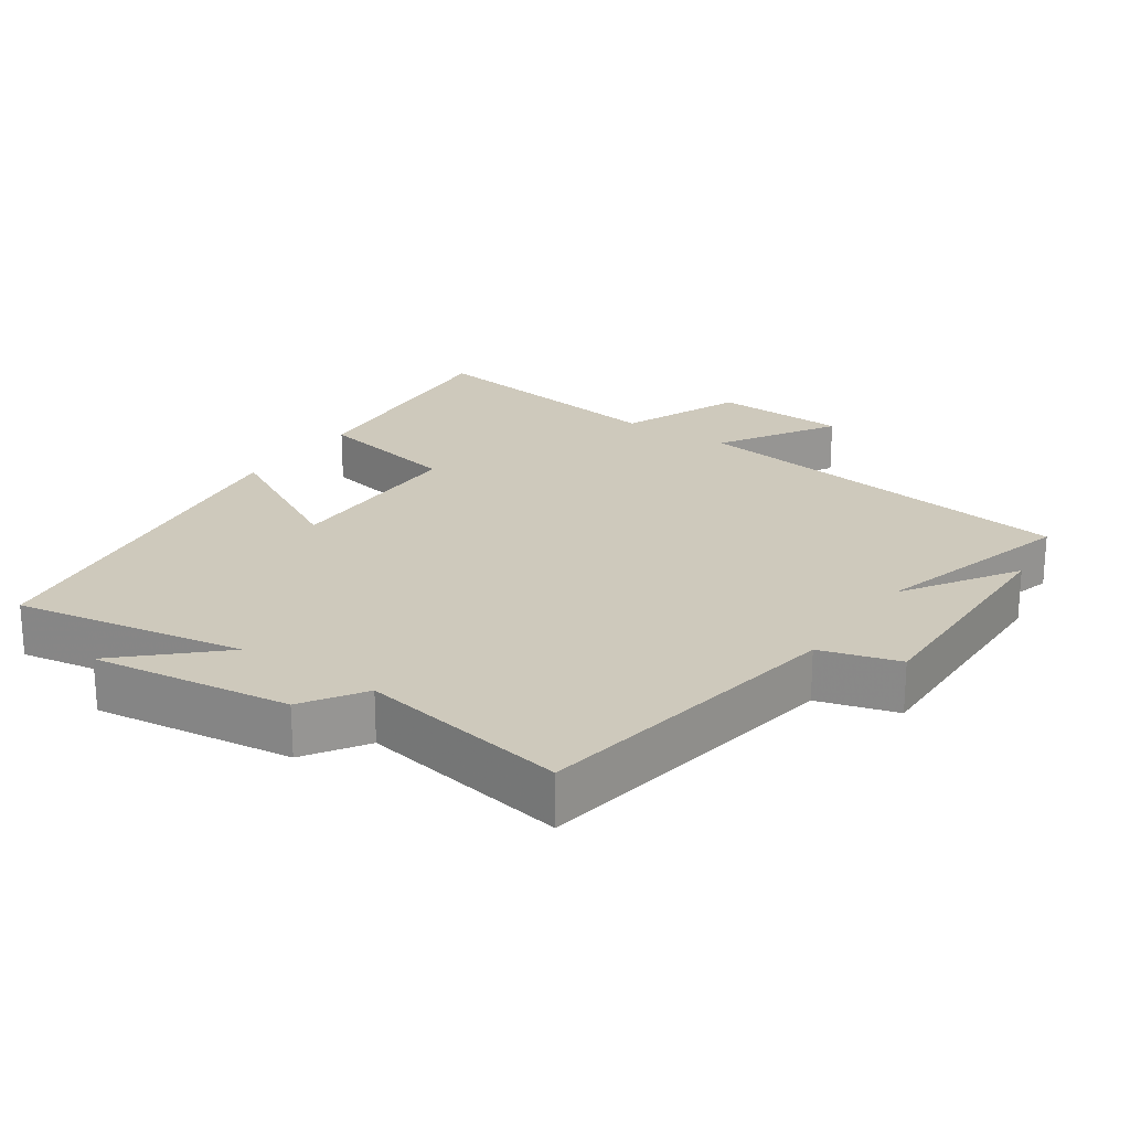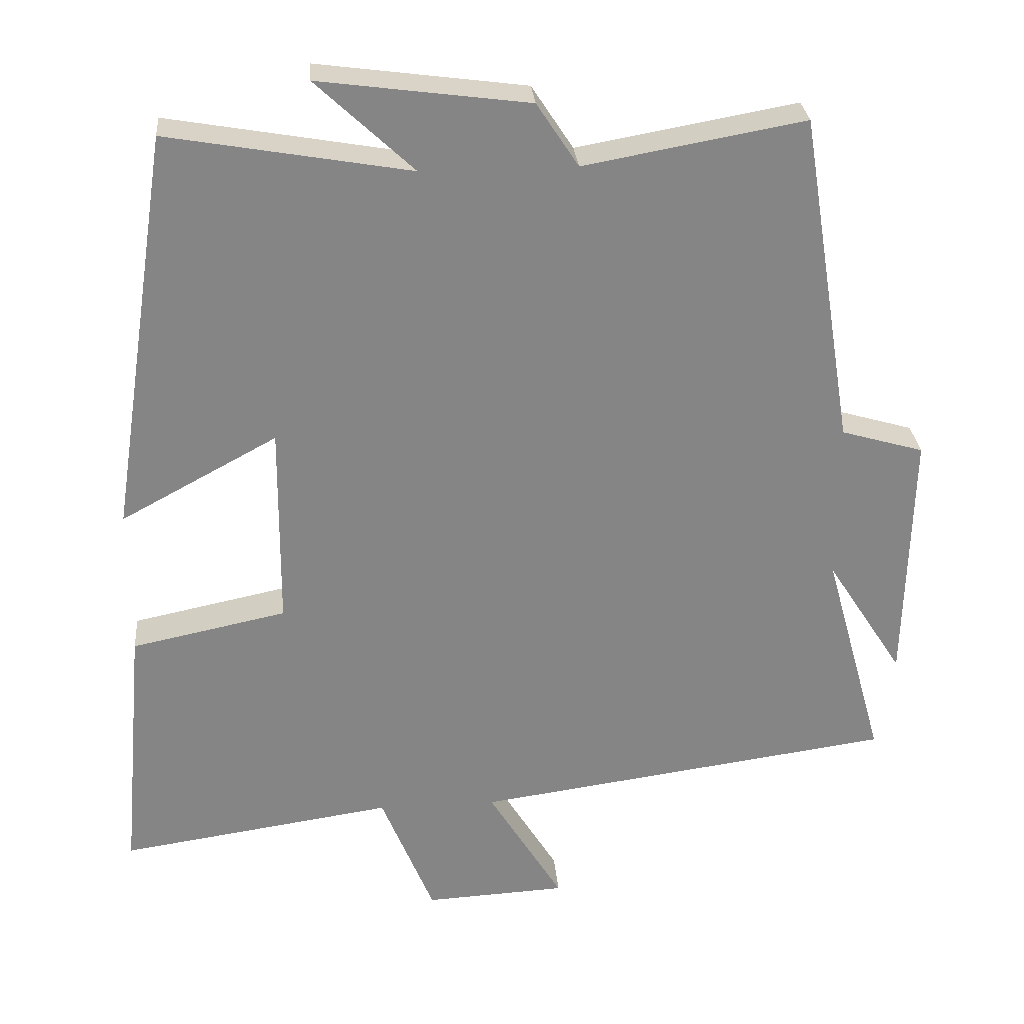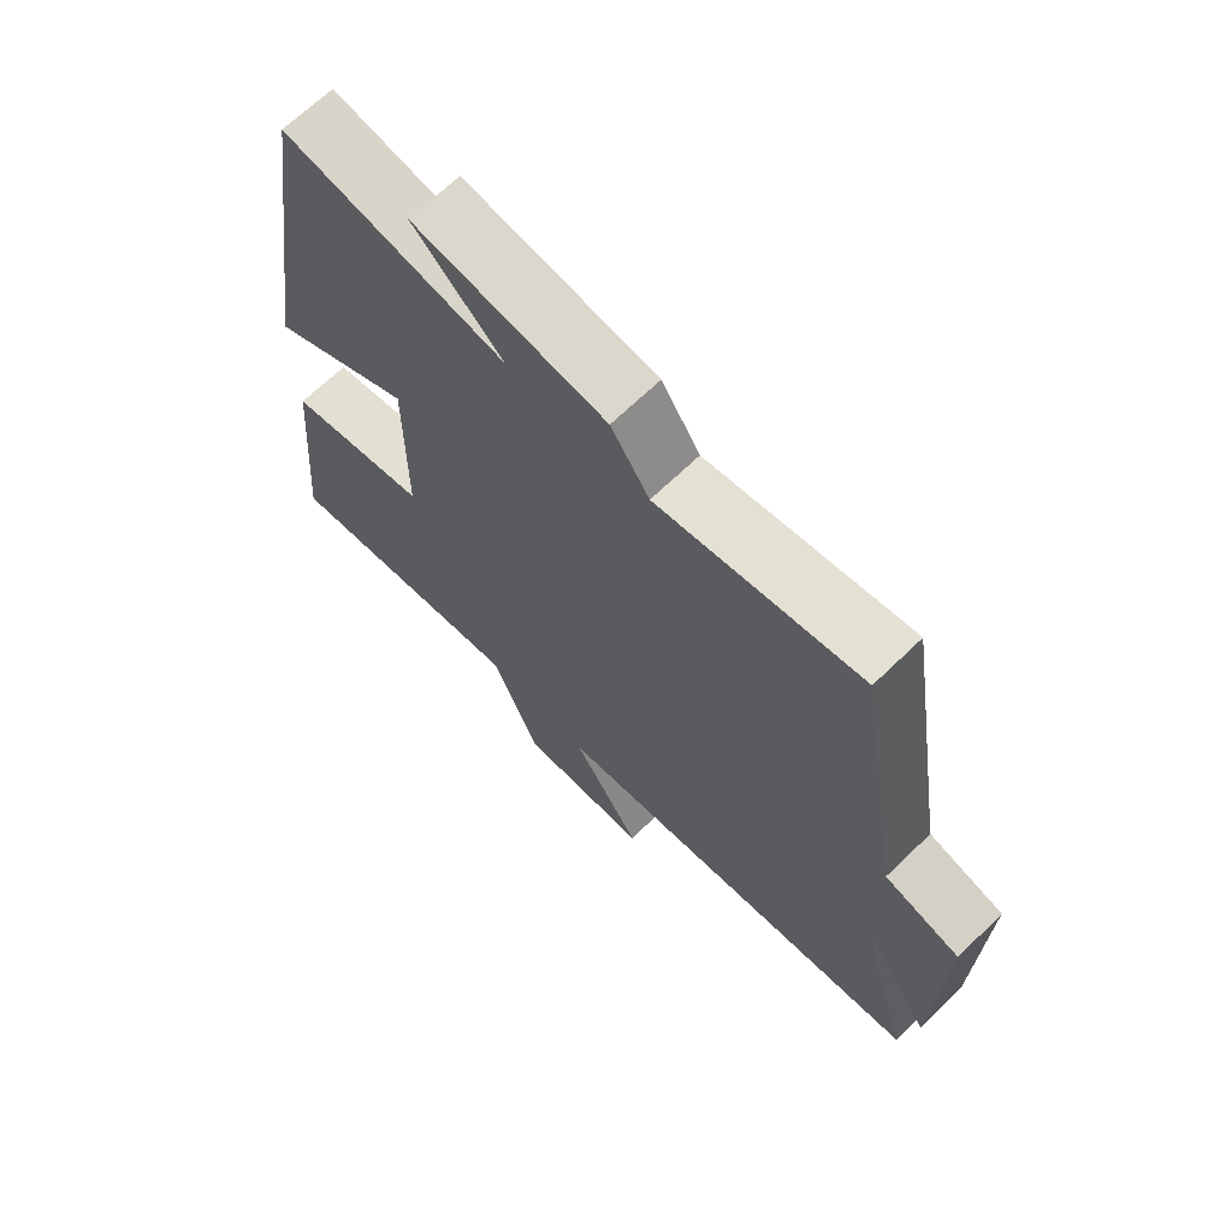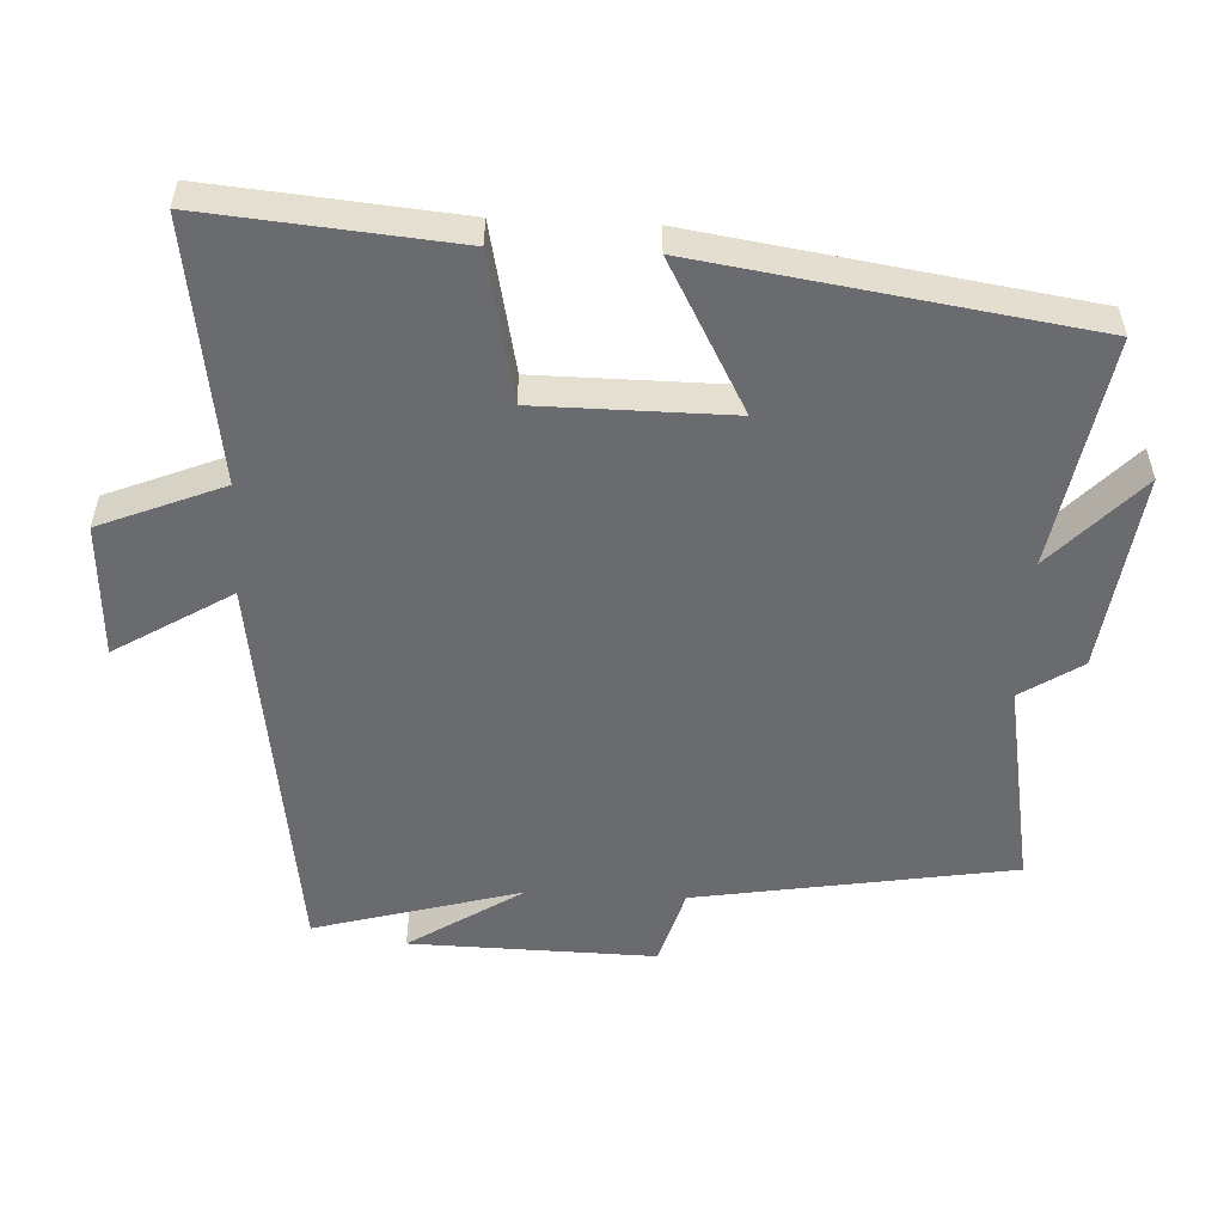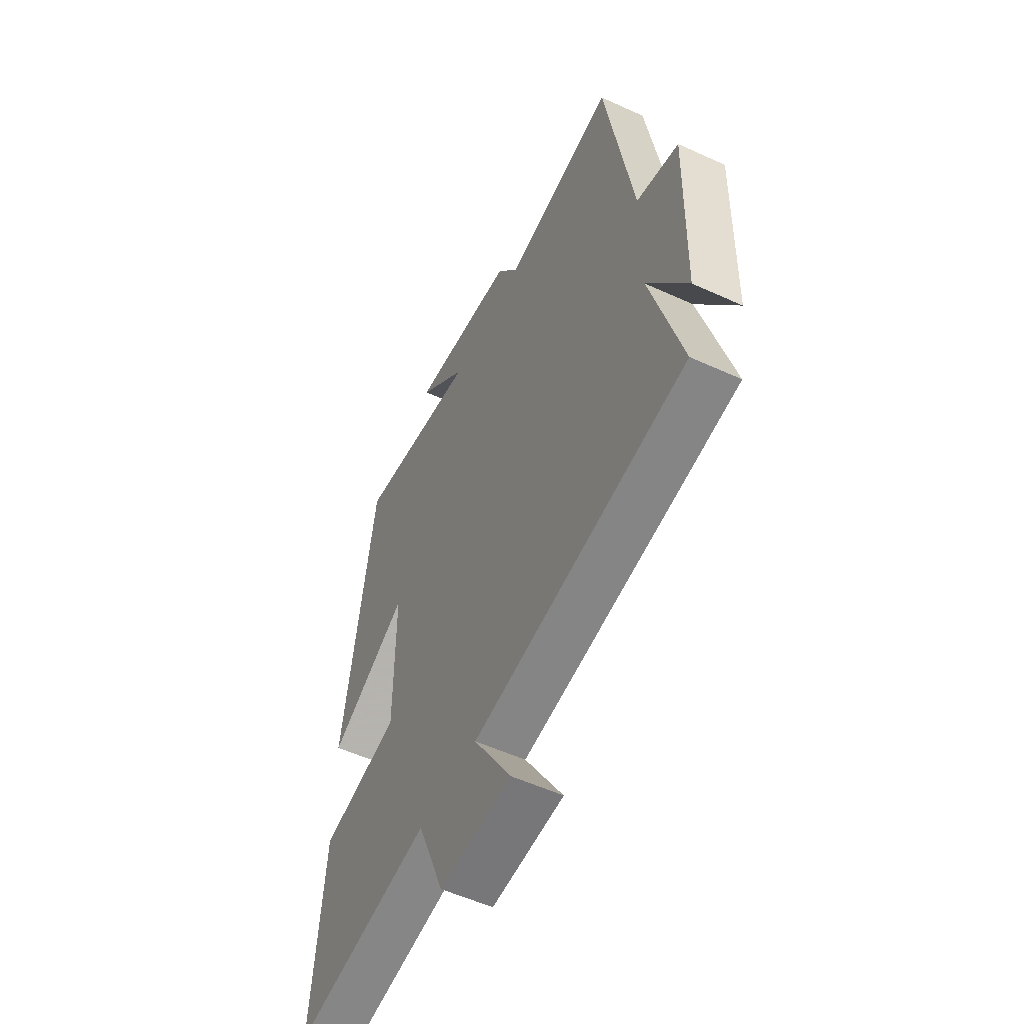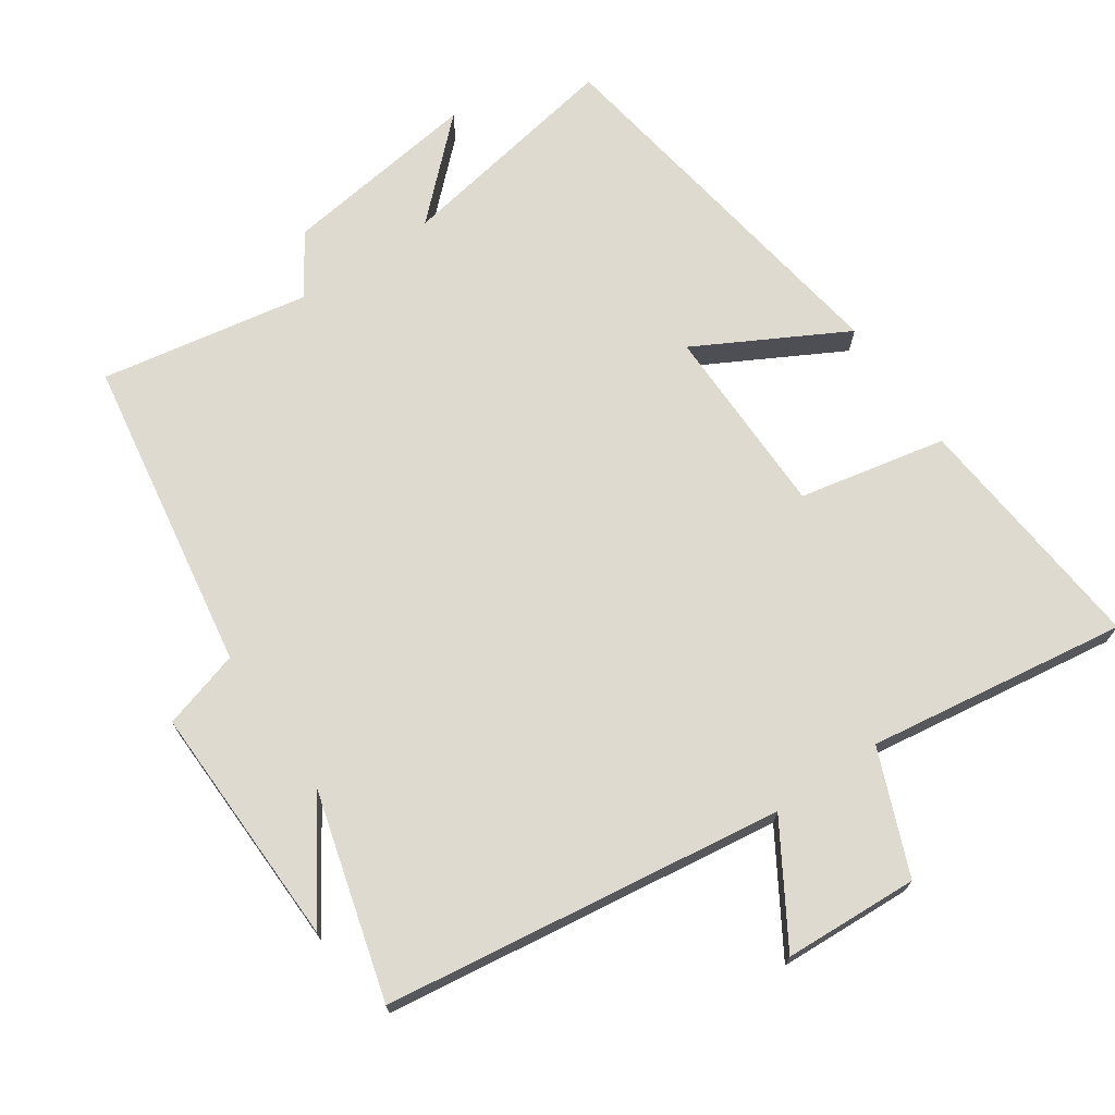
<metadata>
{"format":"obj","ext":"obj","renderer":"f3d","projection":"perspective","resolution":1024,"background":"white","views":[{"elev":22.3,"azim":34.5,"up":"+Y"},{"elev":28.6,"azim":-4.9,"up":"+Z"},{"elev":68.3,"azim":46.0,"up":"+Z"},{"elev":-53.3,"azim":-92.7,"up":"+Y"},{"elev":-54.4,"azim":64.1,"up":"+Z"},{"elev":71.0,"azim":145.6,"up":"+Y"}]}
</metadata>
<code>
v 0.582 0.07 -0.42
v 0.007 0.07 -0.5
v 0.109 0.07 -0.667
v -0.085 0.07 -0.677
v -0.157 0.07 -0.5
v -0.532 0.07 -0.555
v -0.5 0.07 -0.199
v -0.288 0.07 -0.155
v -0.286 0.07 0.123
v -0.5 0.07 0.007
v -0.416 0.07 0.558
v -0.085 0.07 0.5
v -0.218 0.07 0.625
v 0.068 0.07 0.587
v 0.125 0.07 0.5
v 0.426 0.07 0.554
v 0.5 0.07 0.098
v 0.613 0.07 0.065
v 0.605 0.07 -0.287
v 0.5 0.07 -0.124
v 0.582 0 -0.42
v 0.007 0 -0.5
v 0.109 0 -0.667
v -0.085 0 -0.677
v -0.157 0 -0.5
v -0.532 0 -0.555
v -0.5 0 -0.199
v -0.288 0 -0.155
v -0.286 0 0.123
v -0.5 0 0.007
v -0.416 0 0.558
v -0.085 0 0.5
v -0.218 0 0.625
v 0.068 0 0.587
v 0.125 0 0.5
v 0.426 0 0.554
v 0.5 0 0.098
v 0.613 0 0.065
v 0.605 0 -0.287
v 0.5 0 -0.124
f 17 18 19 20
f 15 16 17 20
f 15 20 1 2
f 12 13 14 15
f 12 15 2
f 9 10 11 12
f 8 9 12 2
f 5 6 7 8
f 4 5 8
f 3 4 8
f 2 3 8
f 40 39 38 37
f 40 37 36 35
f 22 21 40 35
f 35 34 33 32
f 22 35 32
f 32 31 30 29
f 22 32 29 28
f 28 27 26 25
f 28 25 24
f 28 24 23
f 28 23 22
f 1 21 22 2
f 2 22 23 3
f 3 23 24 4
f 4 24 25 5
f 5 25 26 6
f 6 26 27 7
f 7 27 28 8
f 8 28 29 9
f 9 29 30 10
f 10 30 31 11
f 11 31 32 12
f 12 32 33 13
f 13 33 34 14
f 14 34 35 15
f 15 35 36 16
f 16 36 37 17
f 17 37 38 18
f 18 38 39 19
f 19 39 40 20
f 20 40 21 1

</code>
